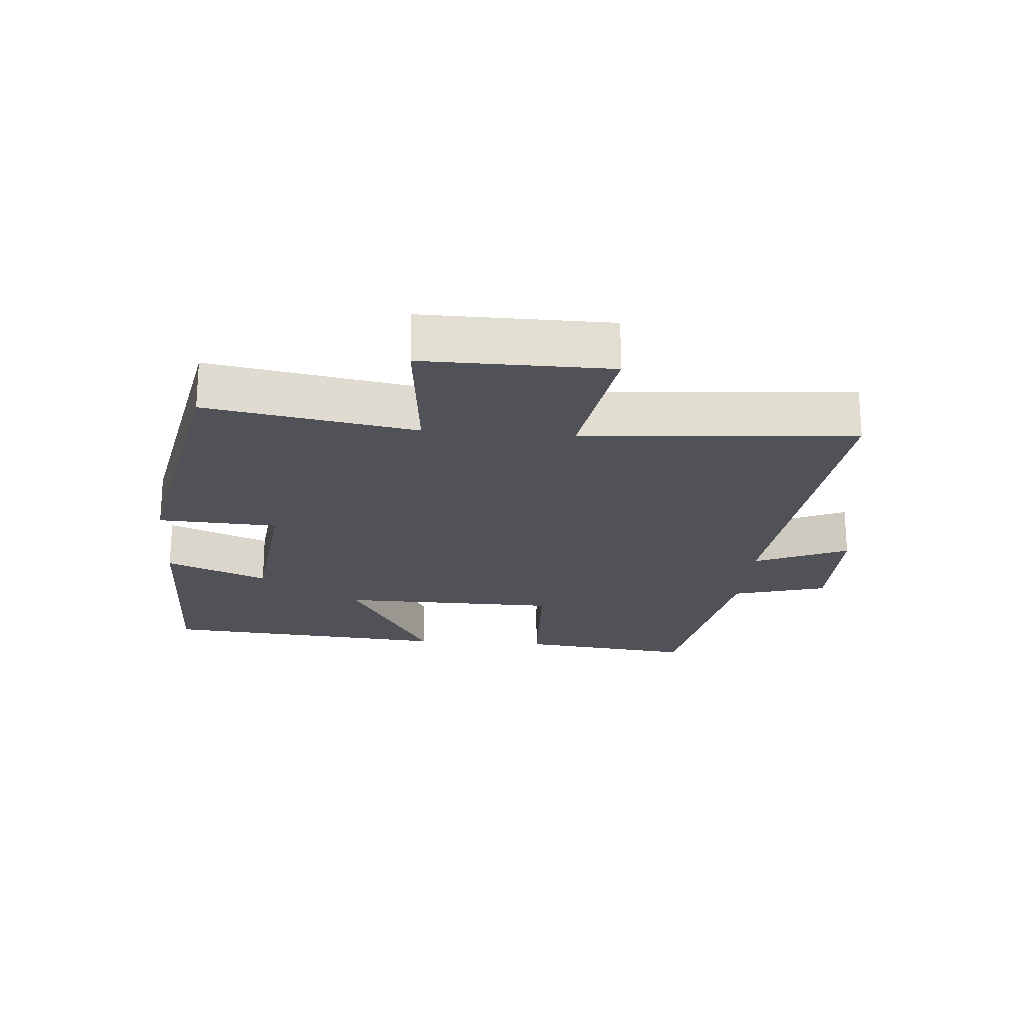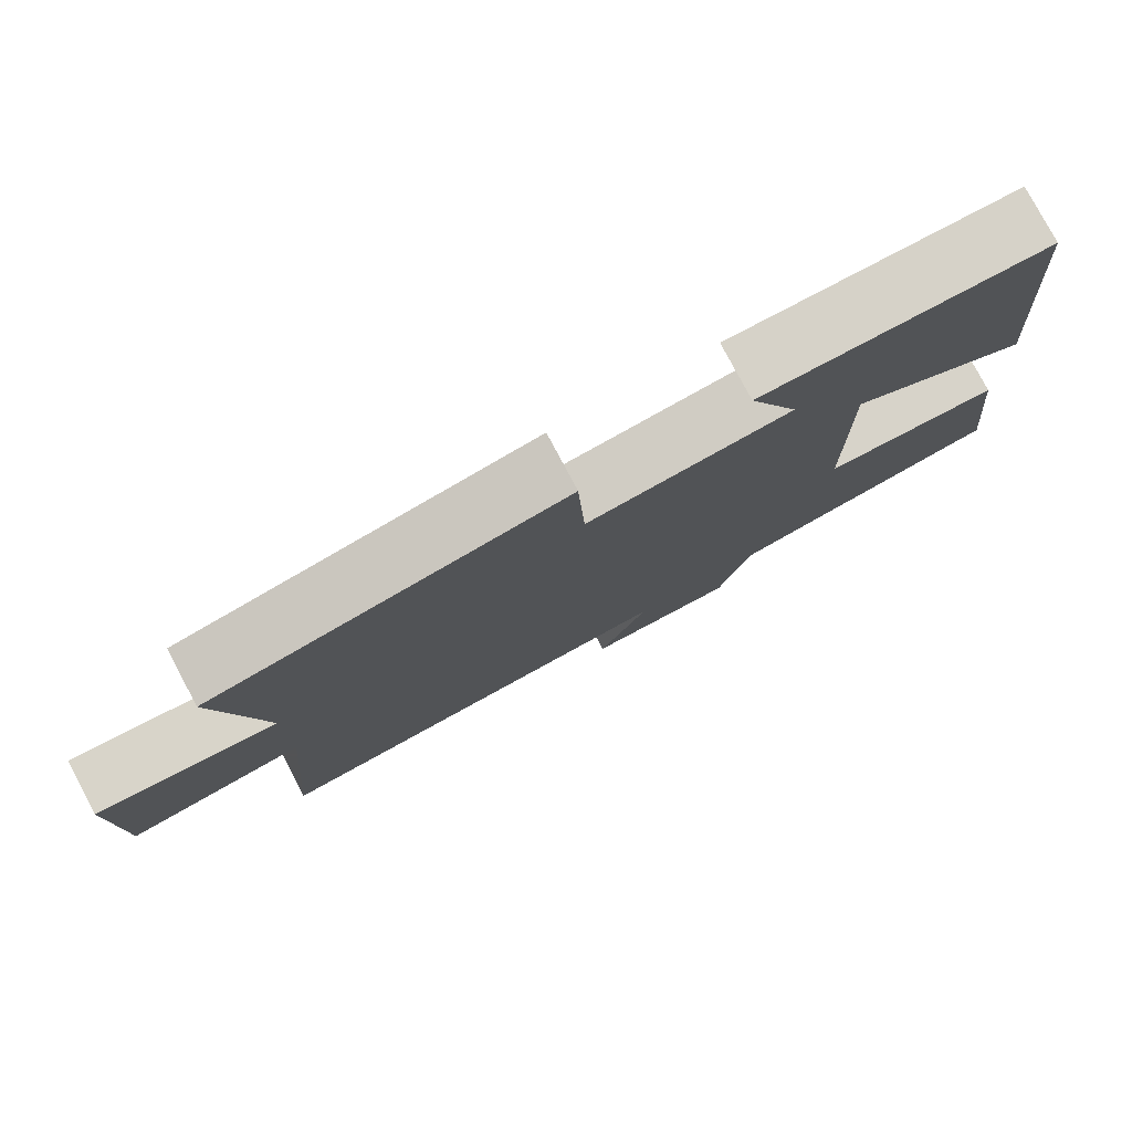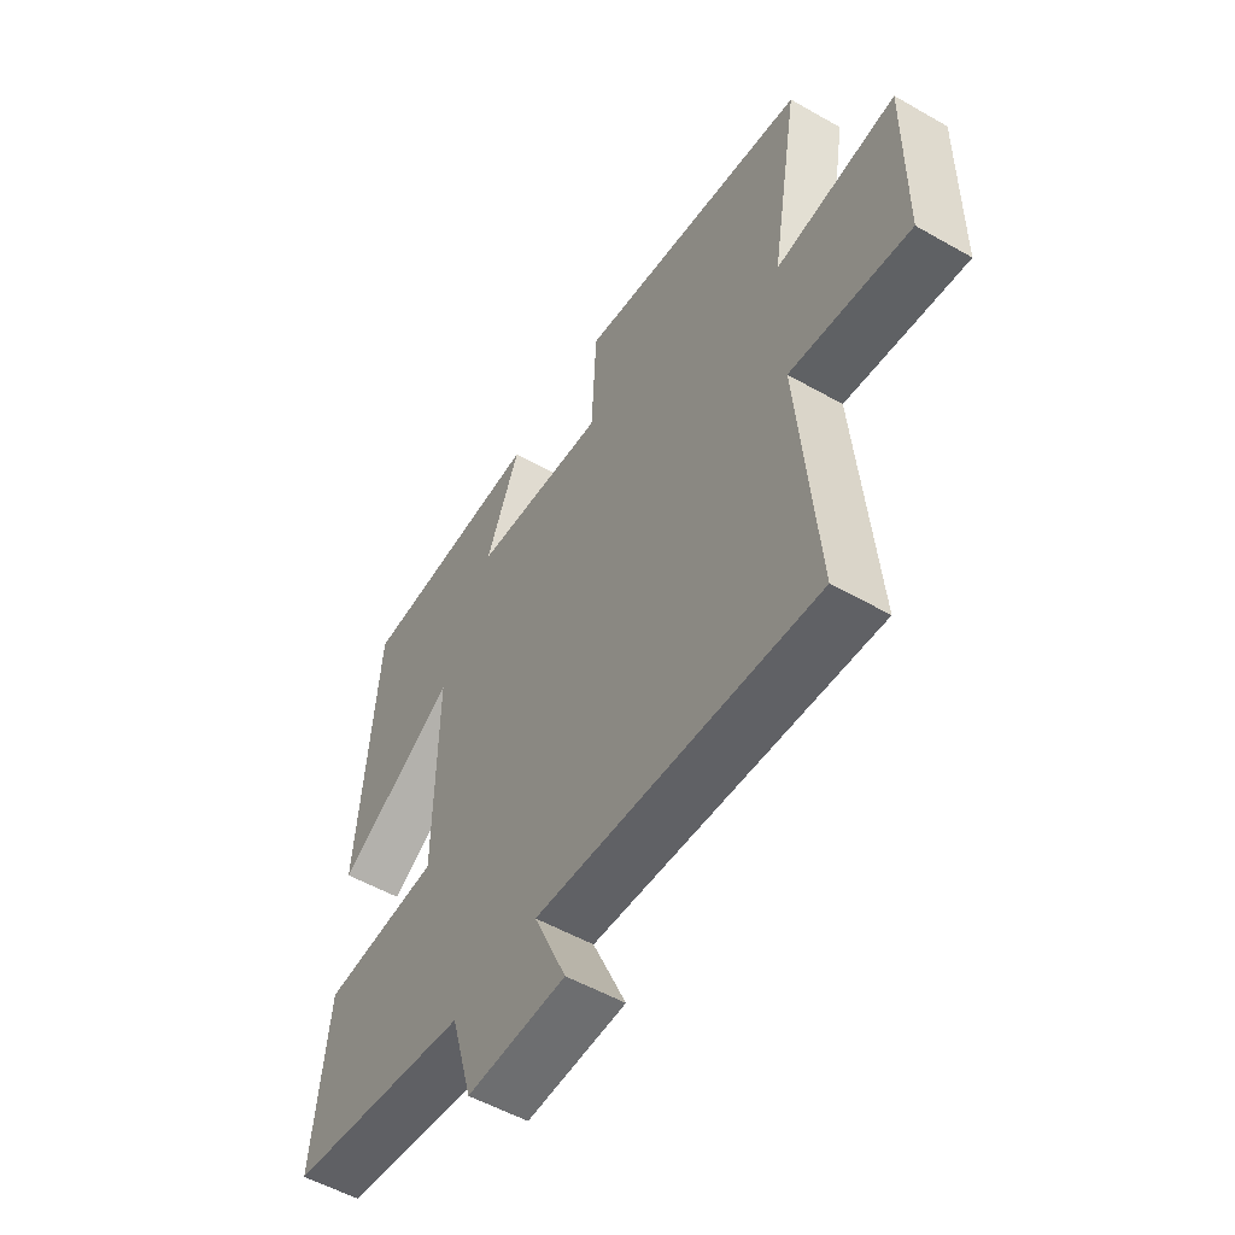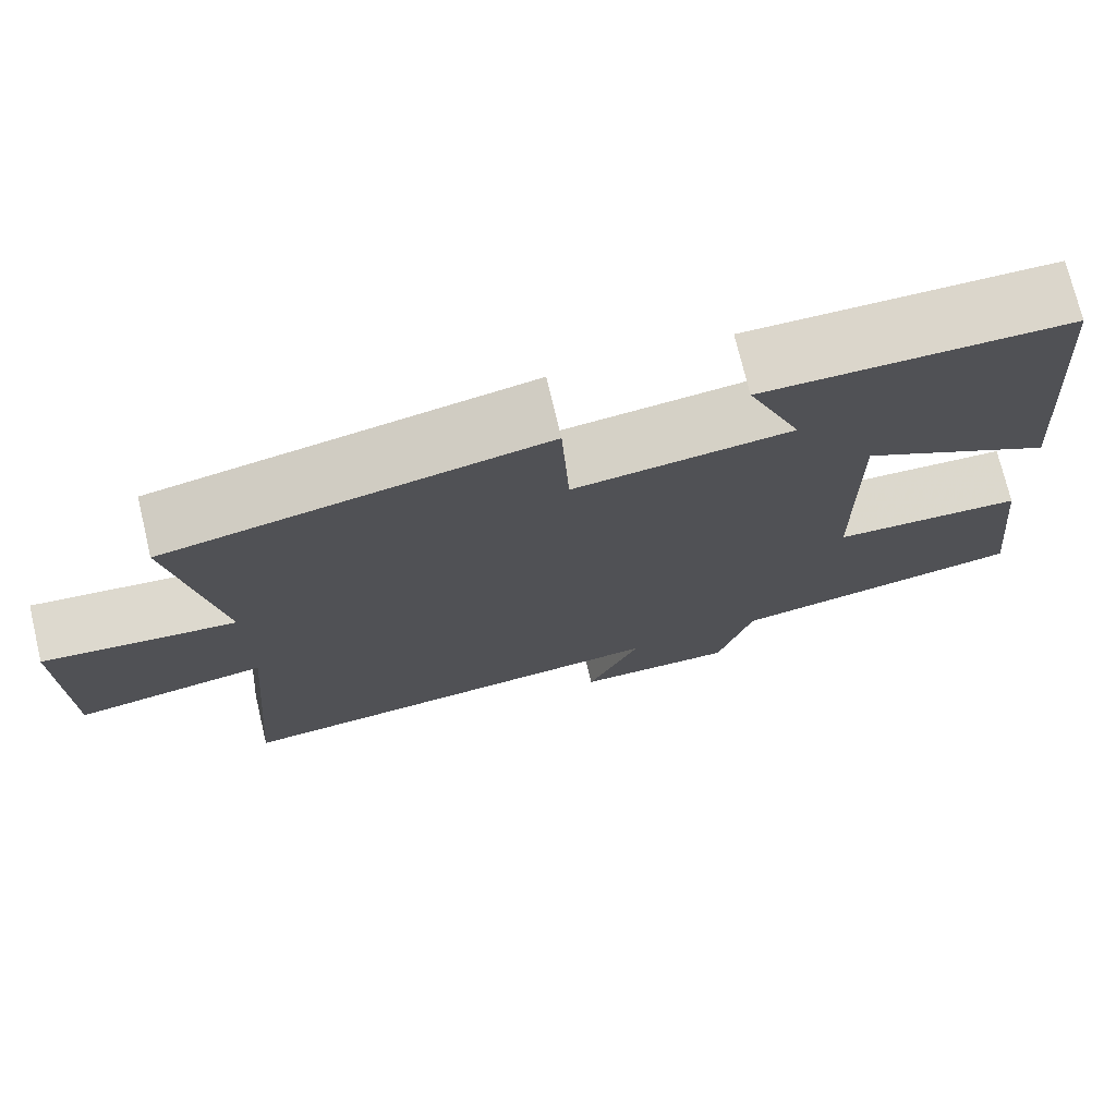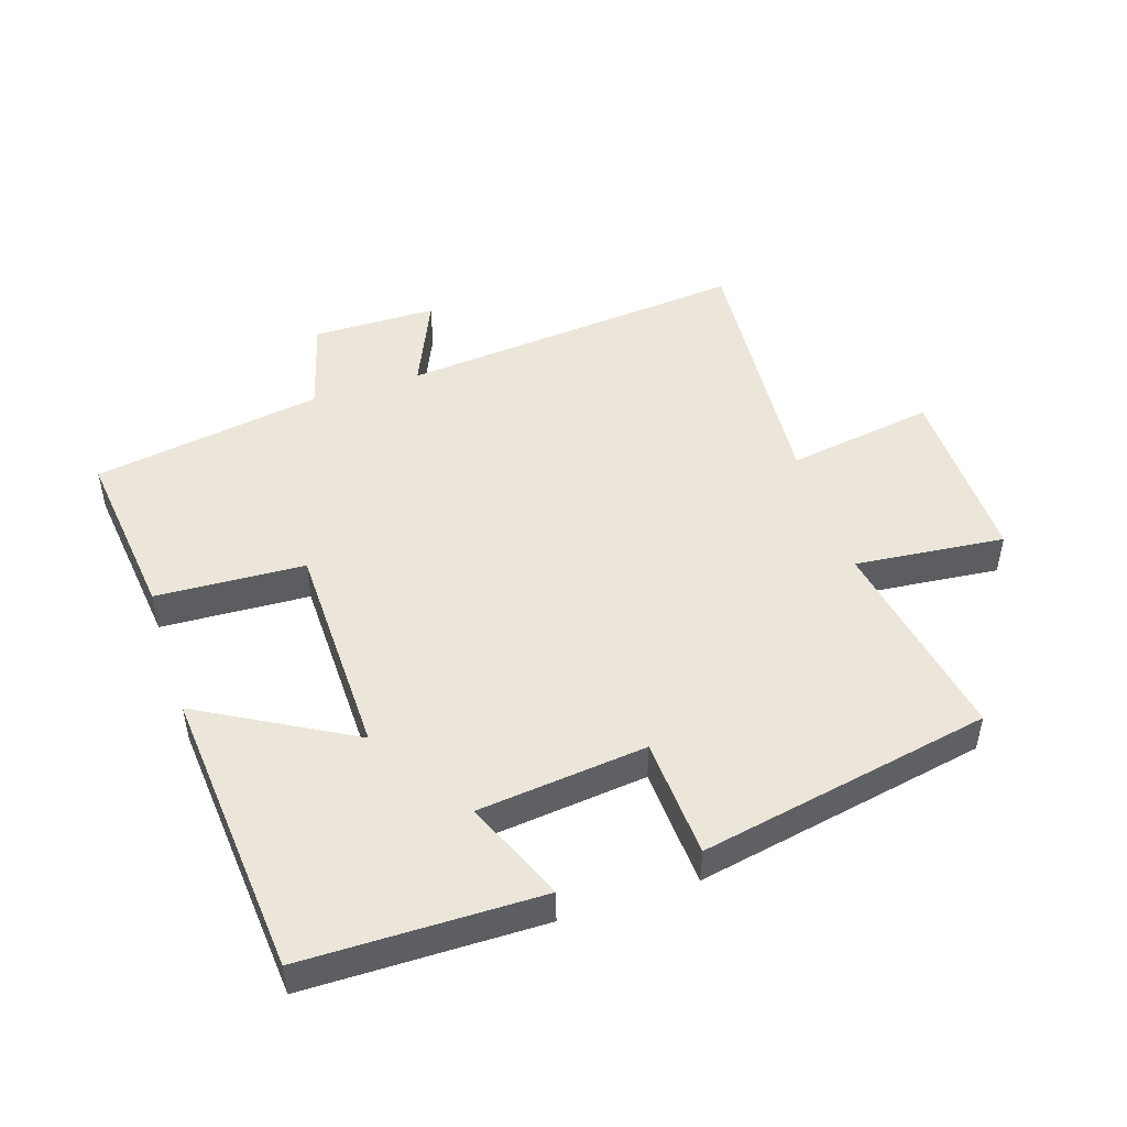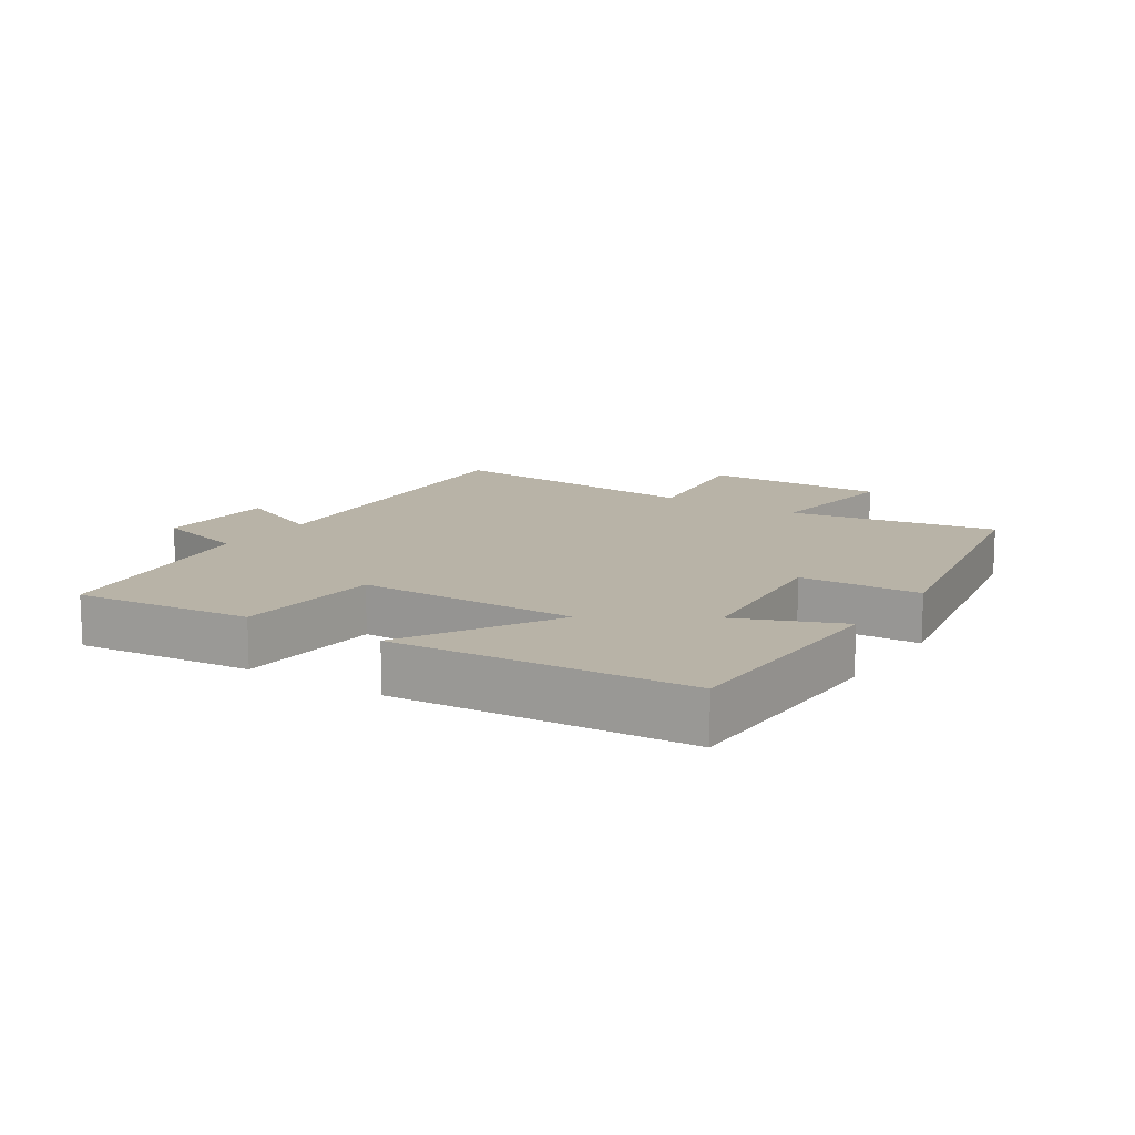
<metadata>
{"format":"obj","ext":"obj","renderer":"f3d","projection":"perspective","resolution":1024,"background":"white","views":[{"elev":-21.5,"azim":85.2,"up":"+Y"},{"elev":79.0,"azim":152.0,"up":"+Z"},{"elev":-53.7,"azim":58.7,"up":"+Z"},{"elev":73.9,"azim":166.5,"up":"+Z"},{"elev":48.2,"azim":-18.3,"up":"+Y"},{"elev":12.7,"azim":-56.5,"up":"+Y"}]}
</metadata>
<code>
v -0.464 0.07 0.496
v -0.099 0.07 0.5
v -0.164 0.07 0.343
v 0.096 0.07 0.315
v 0.105 0.07 0.5
v 0.555 0.07 0.414
v 0.5 0.07 0.093
v 0.731 0.07 0.117
v 0.729 0.07 -0.169
v 0.5 0.07 -0.133
v 0.535 0.07 -0.55
v -0.005 0.07 -0.5
v 0.059 0.07 -0.644
v -0.133 0.07 -0.646
v -0.175 0.07 -0.5
v -0.53 0.07 -0.442
v -0.5 0.07 -0.171
v -0.271 0.07 -0.159
v -0.267 0.07 0.179
v -0.5 0.07 0.047
v -0.464 0 0.496
v -0.099 0 0.5
v -0.164 0 0.343
v 0.096 0 0.315
v 0.105 0 0.5
v 0.555 0 0.414
v 0.5 0 0.093
v 0.731 0 0.117
v 0.729 0 -0.169
v 0.5 0 -0.133
v 0.535 0 -0.55
v -0.005 0 -0.5
v 0.059 0 -0.644
v -0.133 0 -0.646
v -0.175 0 -0.5
v -0.53 0 -0.442
v -0.5 0 -0.171
v -0.271 0 -0.159
v -0.267 0 0.179
v -0.5 0 0.047
f 1 2 3
f 20 1 3
f 19 20 3
f 18 19 3 4
f 15 16 17 18
f 14 15 18
f 13 14 18
f 12 13 18
f 12 18 4
f 11 12 4
f 10 11 4
f 7 8 9 10
f 7 10 4 5
f 5 6 7
f 23 22 21
f 23 21 40
f 23 40 39
f 24 23 39 38
f 38 37 36 35
f 38 35 34
f 38 34 33
f 38 33 32
f 24 38 32
f 24 32 31
f 24 31 30
f 30 29 28 27
f 25 24 30 27
f 27 26 25
f 1 21 22 2
f 2 22 23 3
f 3 23 24 4
f 4 24 25 5
f 5 25 26 6
f 6 26 27 7
f 7 27 28 8
f 8 28 29 9
f 9 29 30 10
f 10 30 31 11
f 11 31 32 12
f 12 32 33 13
f 13 33 34 14
f 14 34 35 15
f 15 35 36 16
f 16 36 37 17
f 17 37 38 18
f 18 38 39 19
f 19 39 40 20
f 20 40 21 1

</code>
